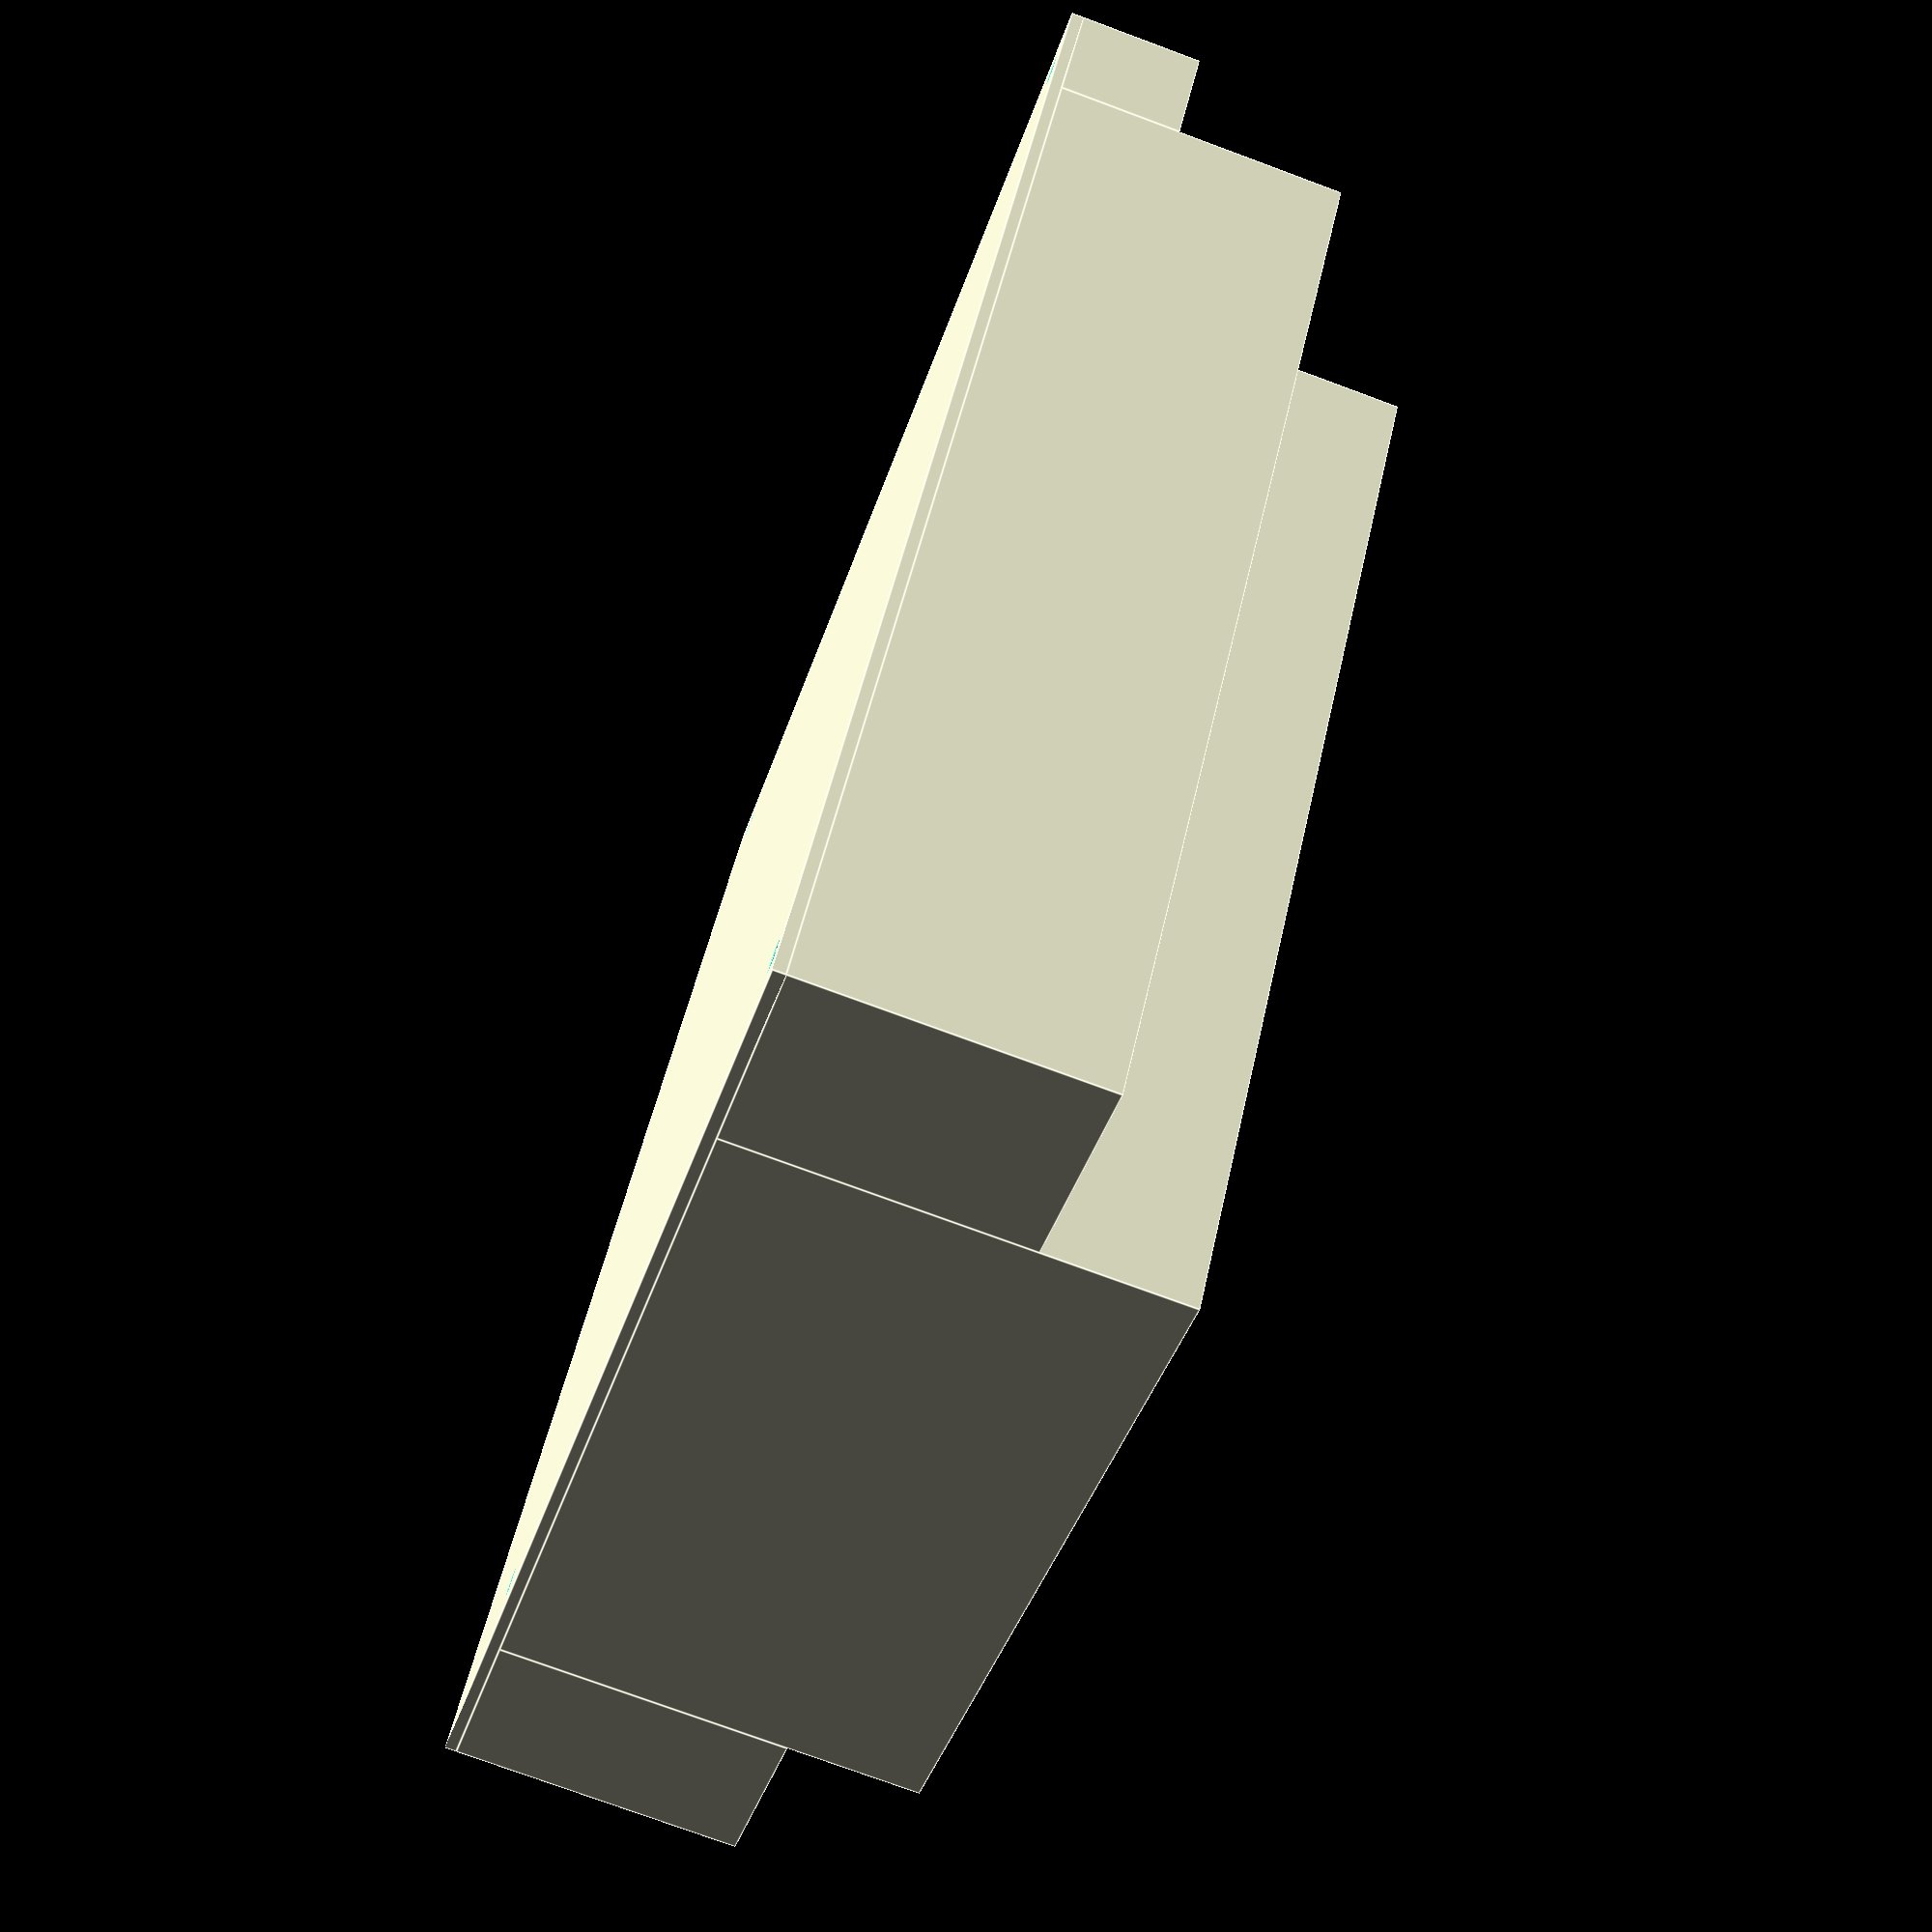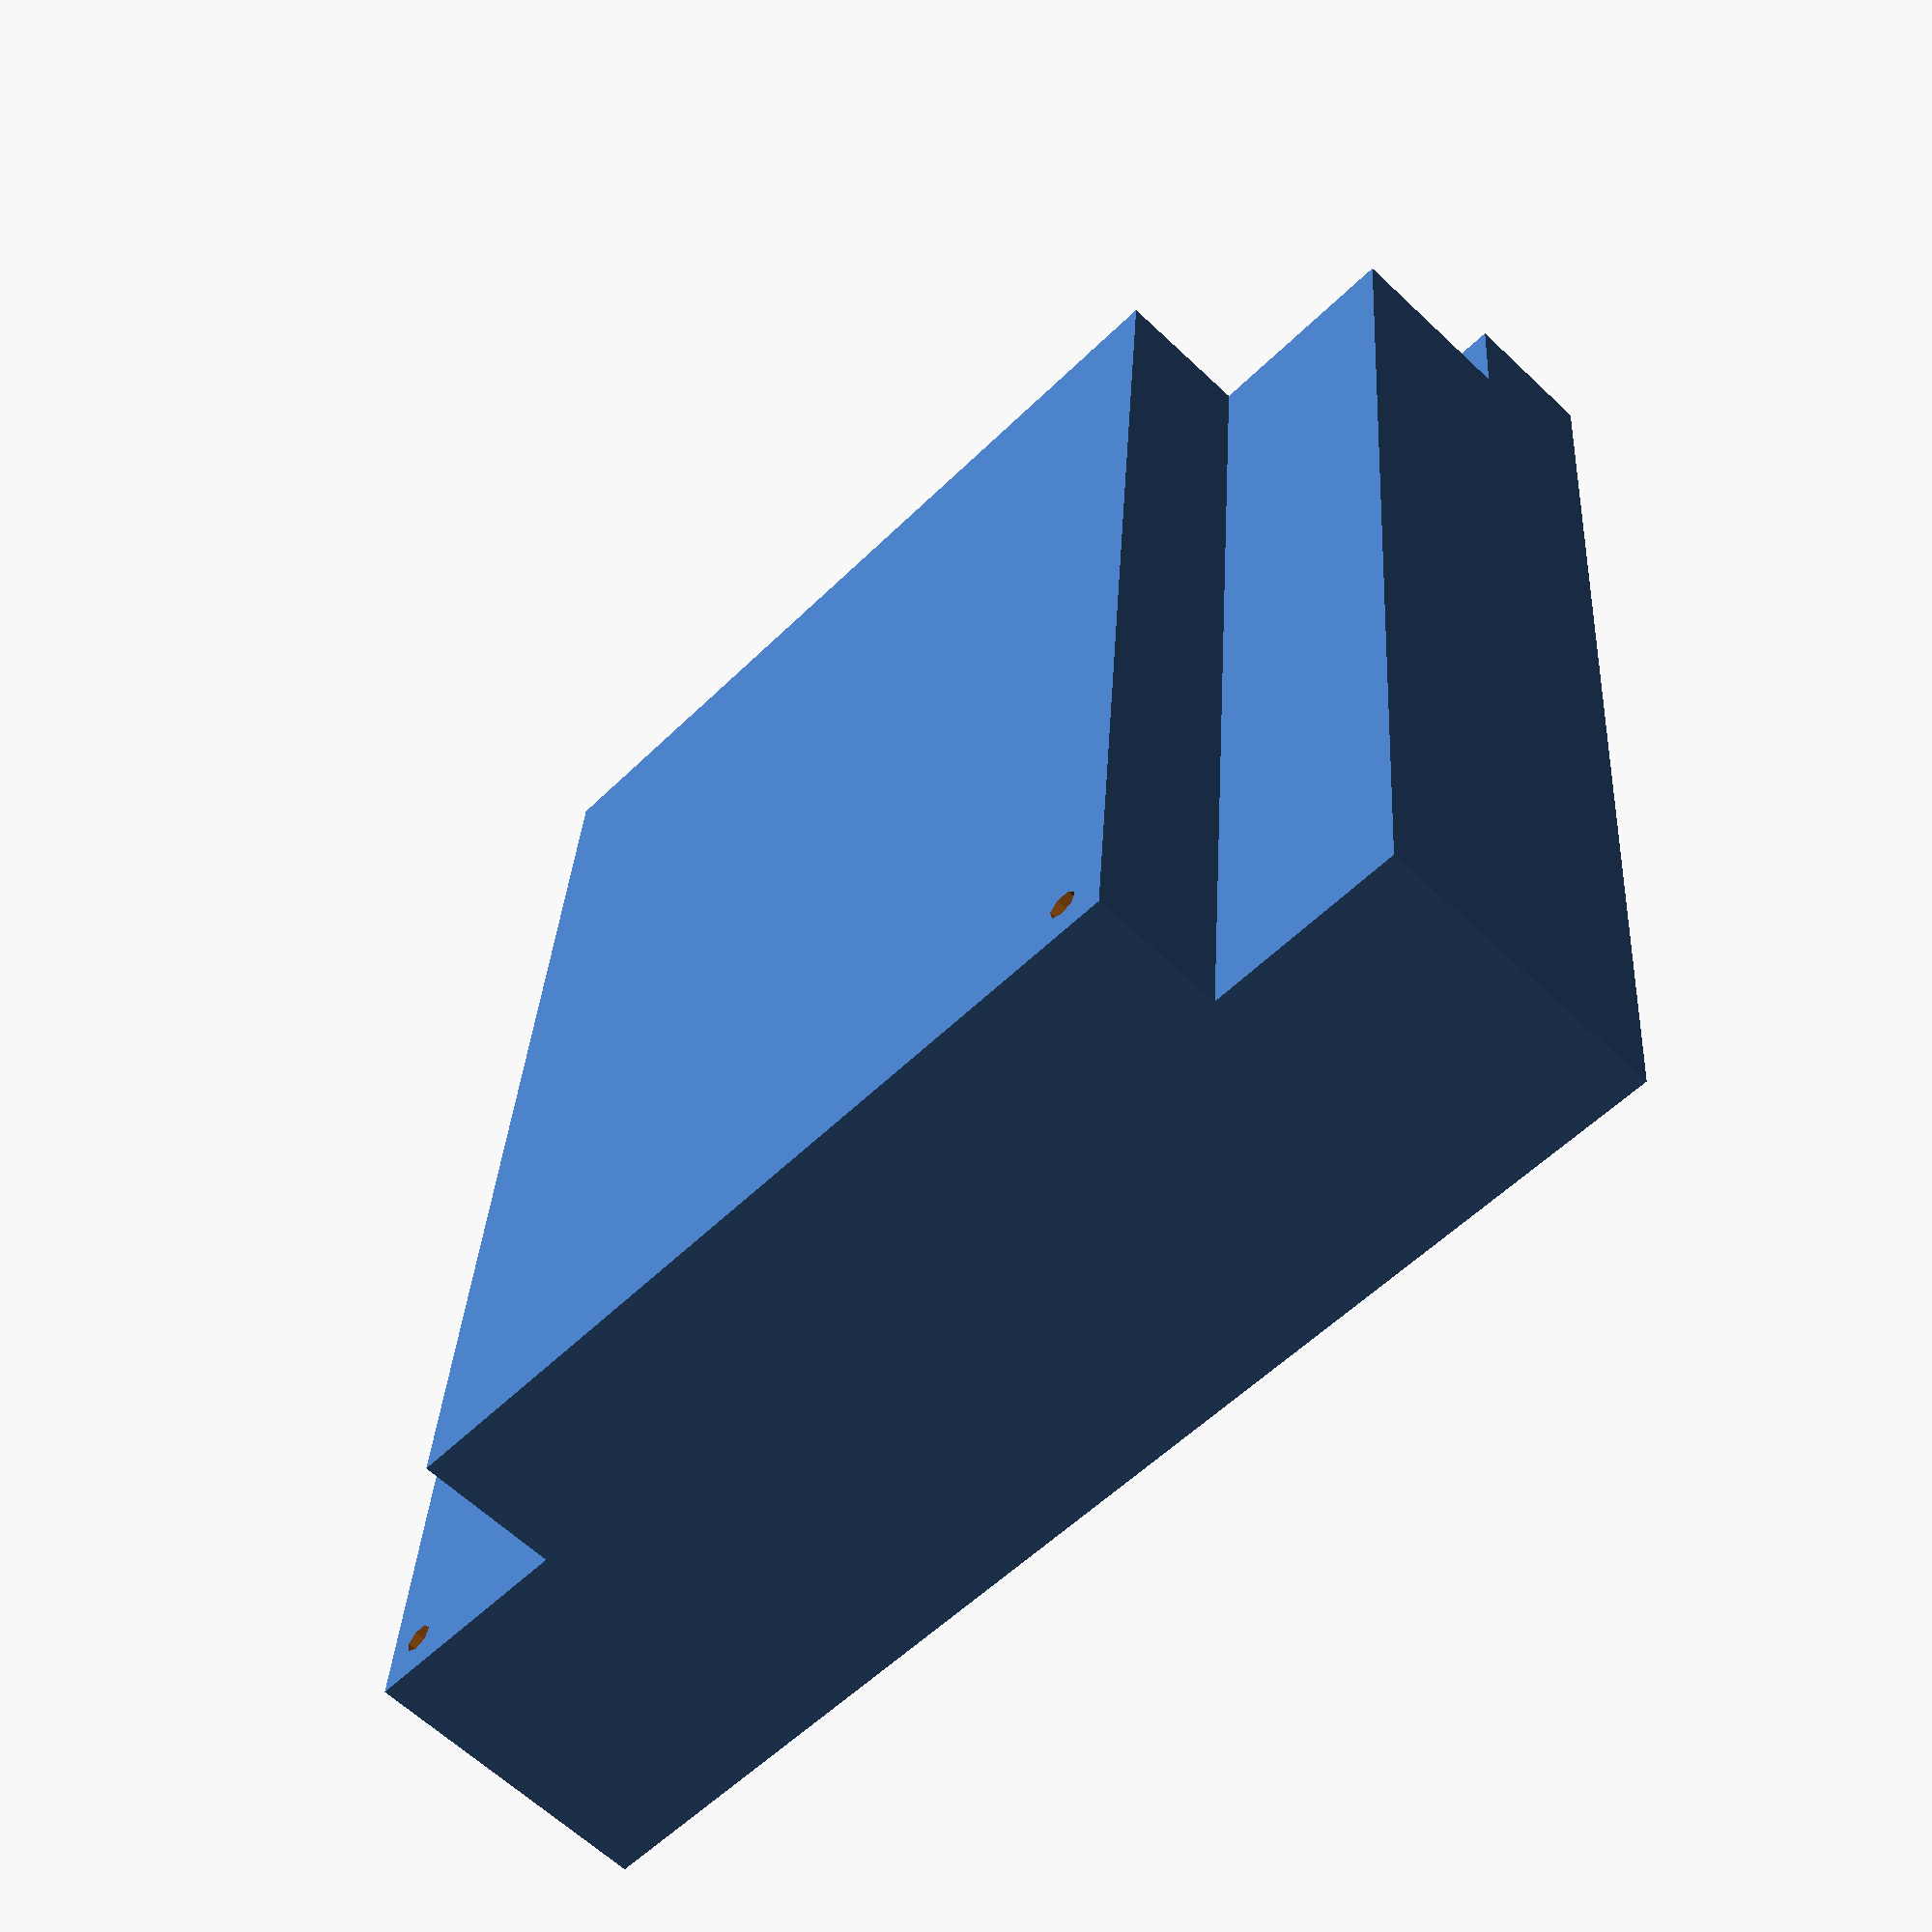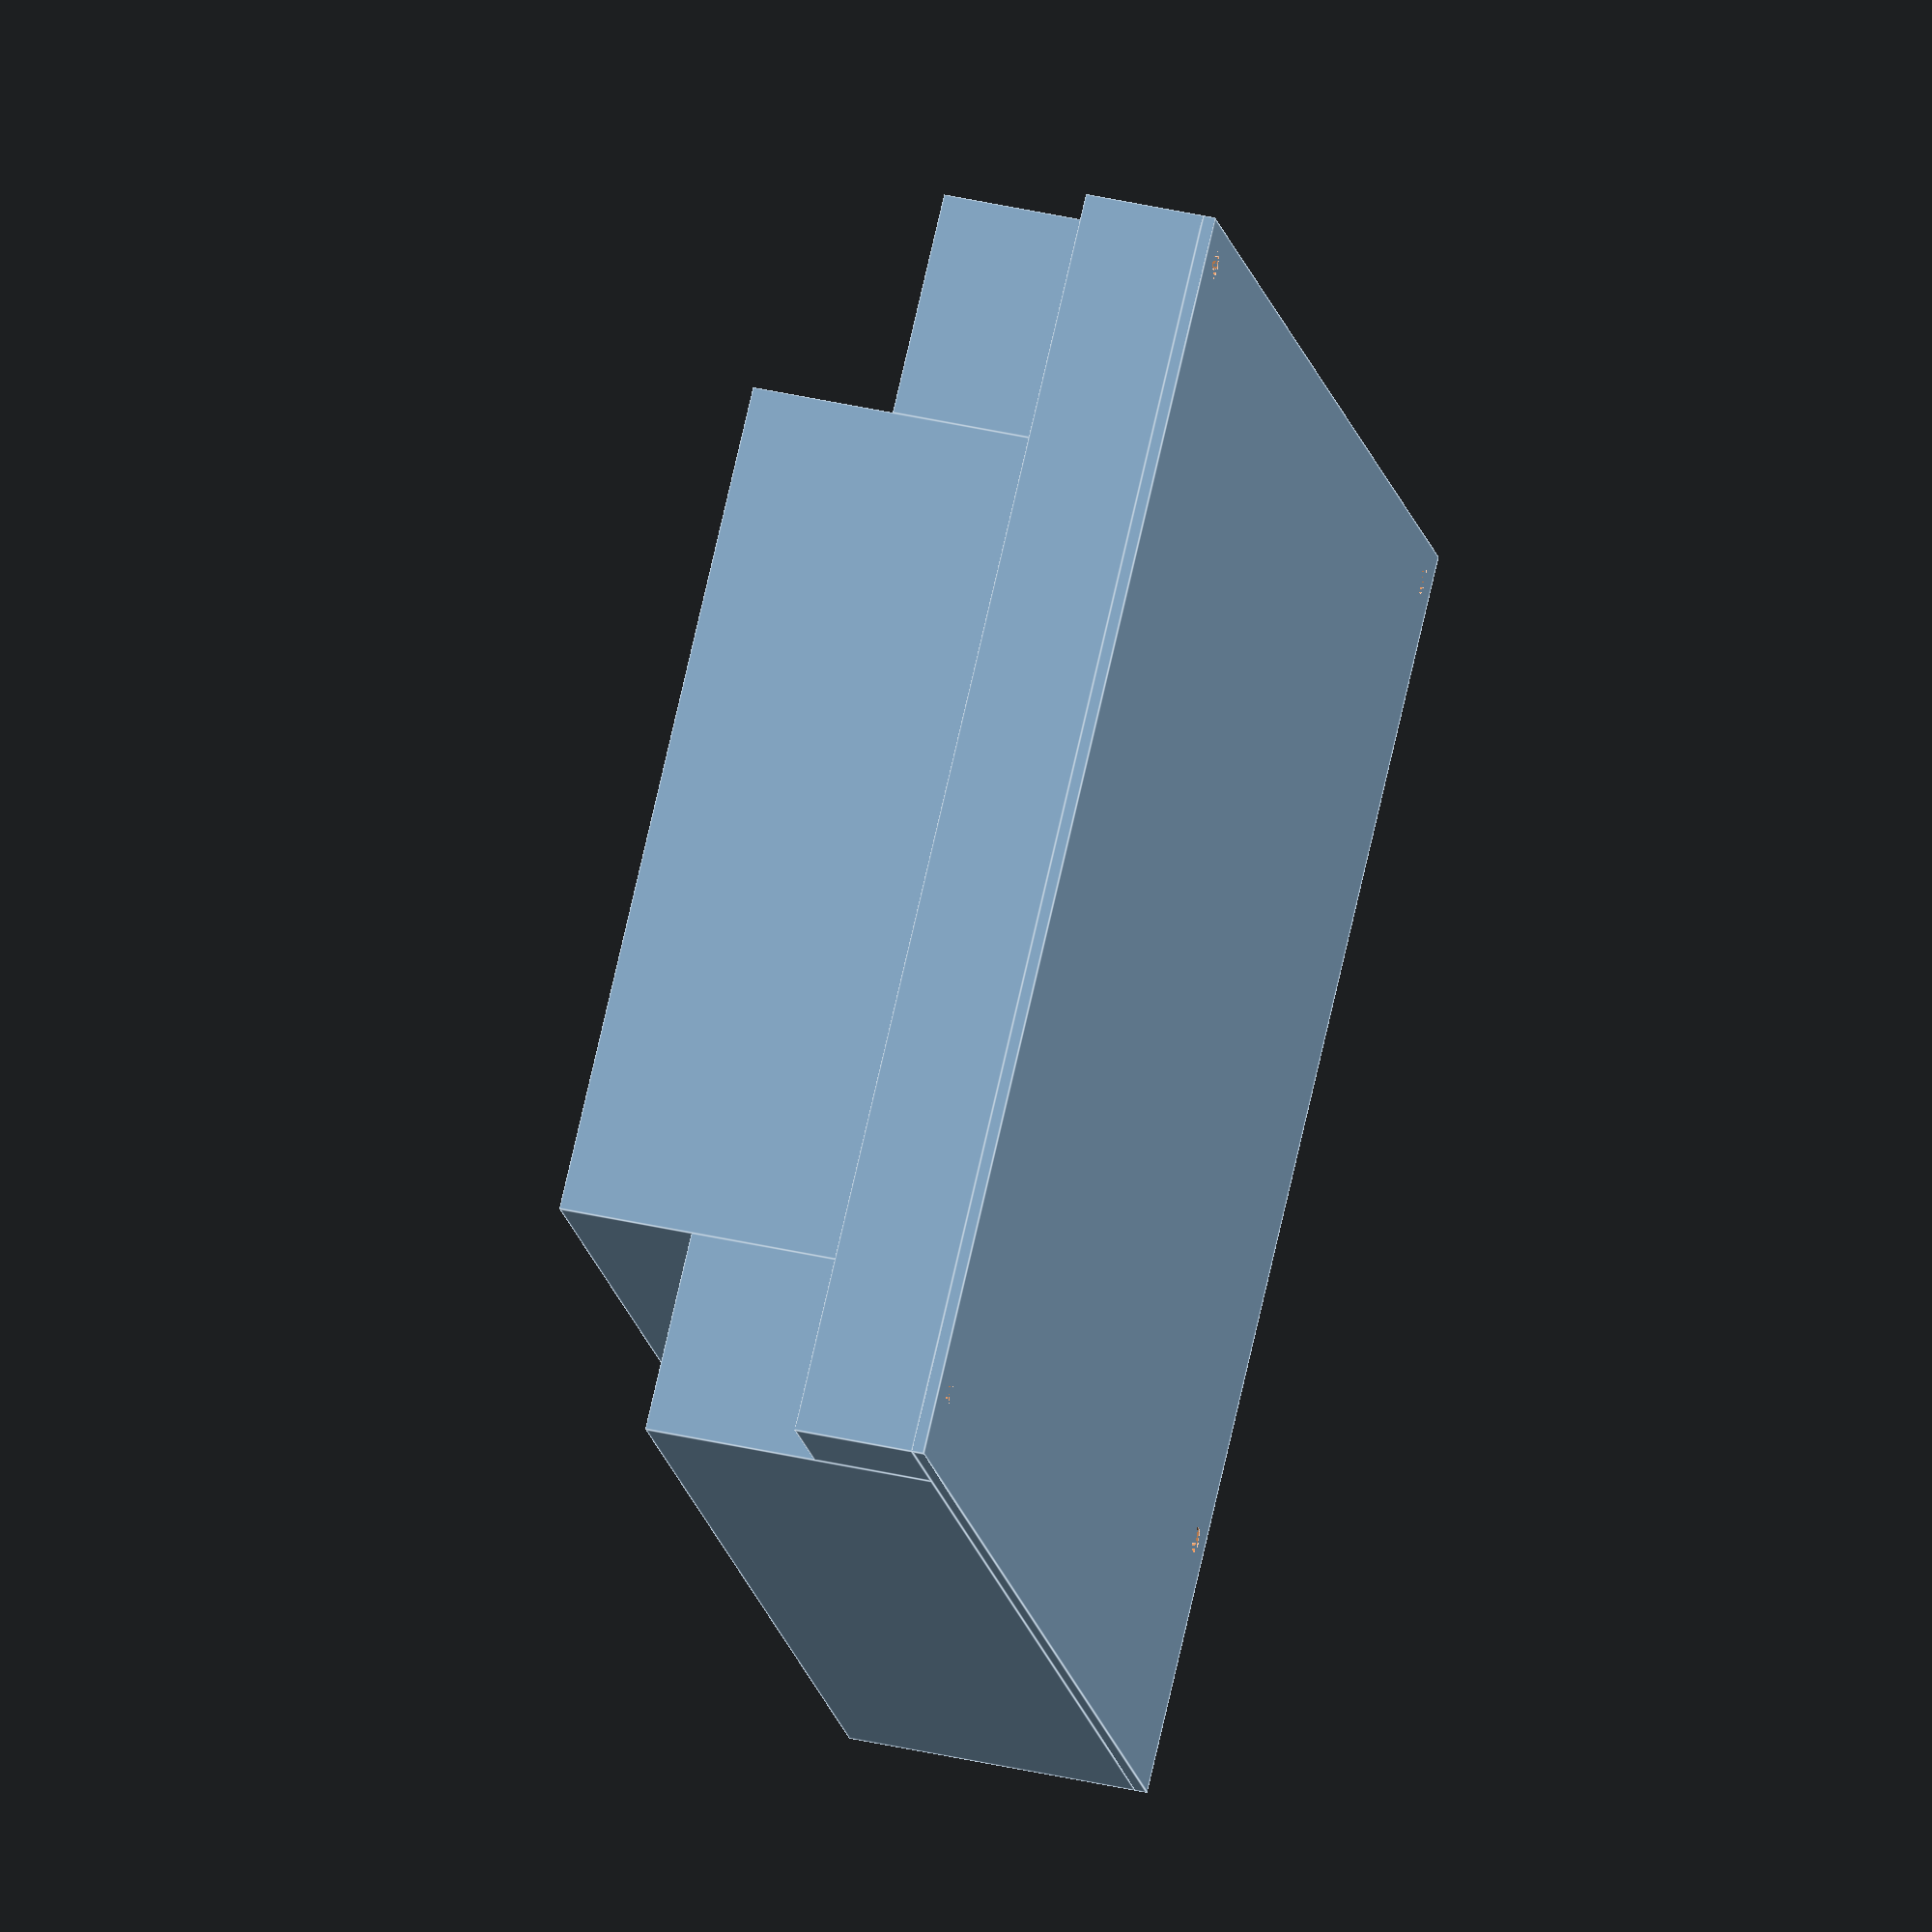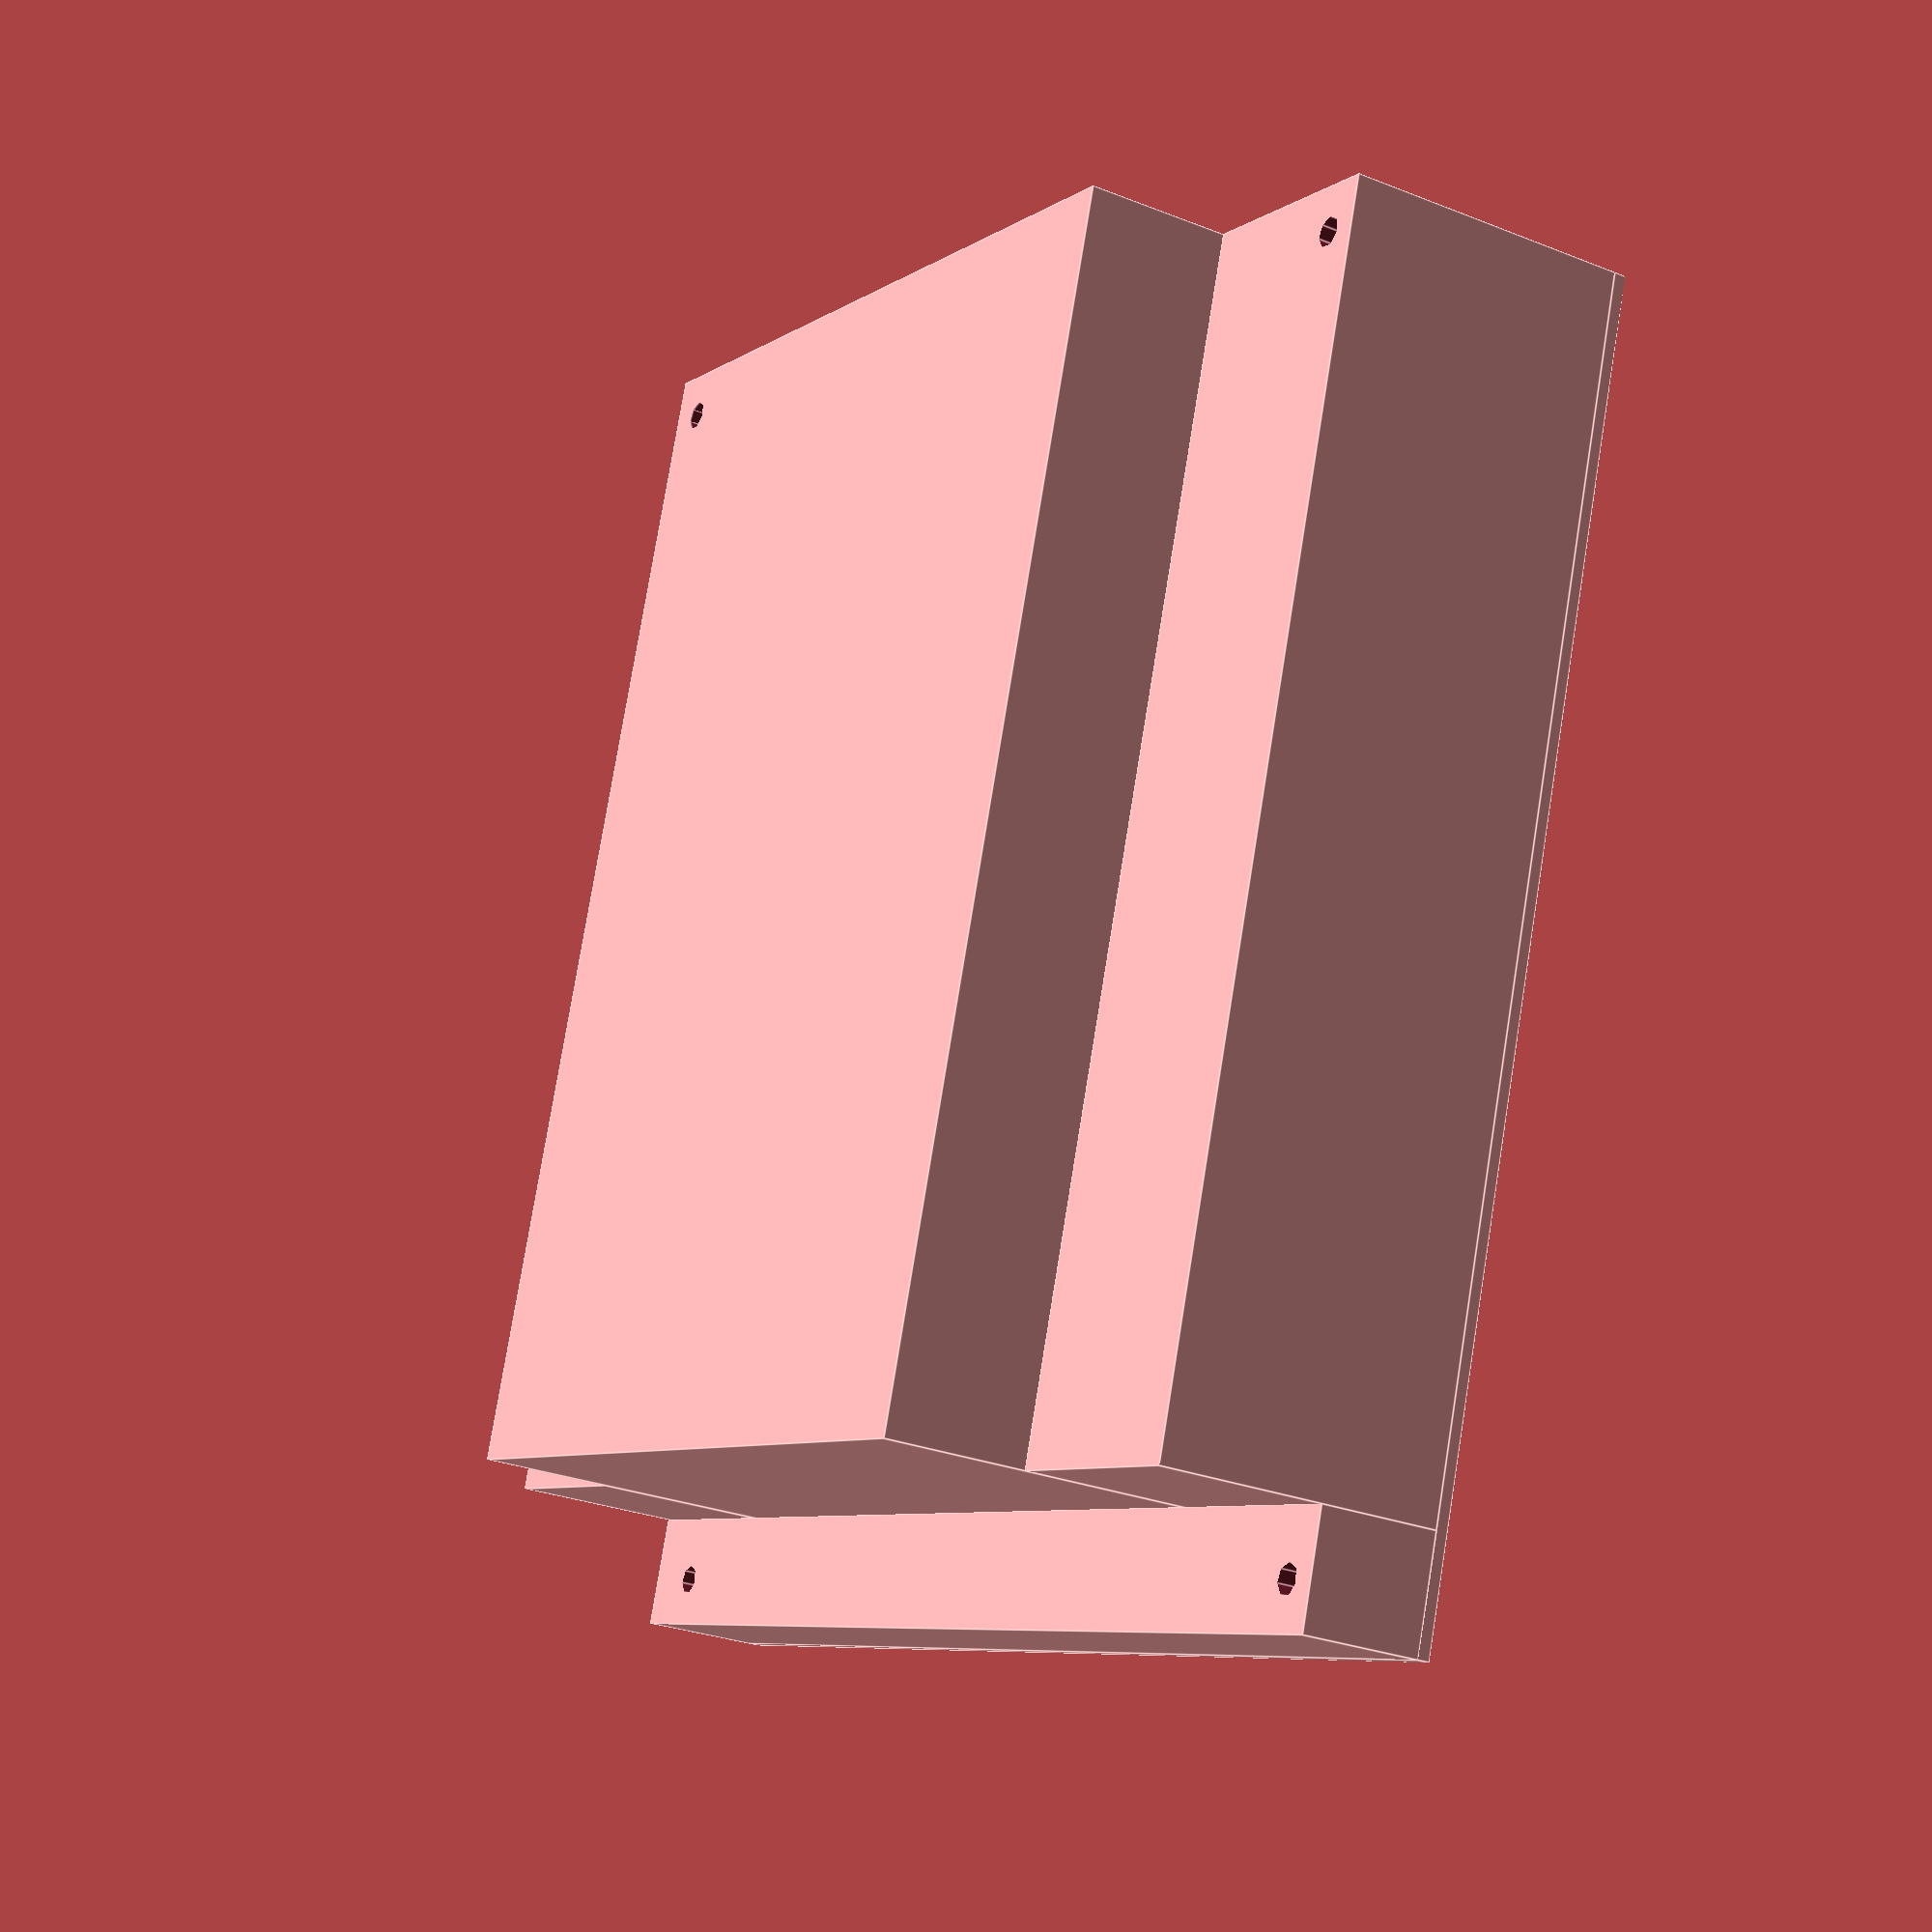
<openscad>
// mini-ITX (and ATX?) spec assumes that for the purposes of component Z-height measurement,
// the motherboard PCB thickness is this (in mm).
s_pcb_thickness = 1.57;

// board X/Y dimensions where the I/O area is at the top.
// used for relative positioning from the top edge below among other things.
s_board_width = 170;
s_board_height = 170;



/*
component height zone layout diagram follows.
information extracted from intel's "Mini-ITX Addendum Version 1.1" document.
this crude diagram is neither to scale (see figures that follow)
nor reproduces any creative aspect of the original technical drawing,
and is in the spirit of interoperability, therefore is believed to be fair use.
*/
/*

// diagram NOT to scale but does represent entire board area.

+--------+------------+
|        |   area D   |
|        +------------+
| area B |   area A
|        +------------+
|        |   area C   |
+--------+------------+

area A takes up everything that B, C and D do not.

*/

// heights of each zone.
s_height_zone_a = 57;
s_height_zone_b = 16;
s_height_zone_c = 38;
s_height_zone_d = 39;

s_component_height_max =
	max(
		max(s_height_zone_a, s_height_zone_b),
		max(s_height_zone_c, s_height_zone_d)
	);


module height_zone_volumes_parametric(
		board_width,
		board_height,
		b_width,
		c_height,
		d_height
	)
{
	// NB: these are just the volumes from the top of the board.
	// it's expected this is pre-elevated to PCB surface via a transform() block.

	cube([b_width, board_height, s_height_zone_b]);

	// all the other zones go from B's right edge to the board's right edge,
	// so they all have a common width.
	b_rhs_width = board_width - b_width;

	// y u no negative distances to go backwards from origin...
	translate( [b_width, board_height - d_height, 0] ) {
		cube([b_rhs_width, d_height, s_height_zone_d]);
	}

	// zone A is between C and D anchored at either edge,
	// so it's Y height is whatever they don't take.
	a_height = board_height - (c_height + d_height);
	assert(a_height > 0);

	translate( [b_width, c_height, 0] ) {
		cube([b_rhs_width, a_height, s_height_zone_a]);
	}

	translate( [b_width, 0, 0] ) {
		cube([b_rhs_width, c_height, s_height_zone_c]);
	}
}

module height_zone_volumes() {
	height_zone_volumes_parametric(
		board_width = s_board_width,
		board_height = s_board_height,
		b_width = 15,
		c_height = 30,
		d_height = 27
	);
}

module mitx_base_volumes() {
	cube([s_board_width, s_board_height, s_pcb_thickness]);

	// component heights based off top of PCB.
	translate([0, 0, s_pcb_thickness]) {
		height_zone_volumes();
	}
}



// as far as the module is allowed to reach upwards.
// used for inserting alignment screw hole columns through the mock volume,
// though if one were going to do screw access keep-out zones they'd be wider above the PCB.
s_board_max_z_height = s_pcb_thickness + s_component_height_max;

// spec-mandated screw hole diameter.
s_mount_hole_diameter = 3.96;

module mitx_screw_column(pos) {
	translate([pos.x, pos.y, 0.]) {
		cylinder(h = s_board_max_z_height + 0.001, d = s_mount_hole_diameter);
	}
}



// mount hole locations are given from top of board in spec.
// naming is based on the spec too, using the subset of ATX holes that mITX uses.

function toppos(x, y) = [x, s_board_height - y];


// cumulative distances of the holes from the board edges.
// (Y is again measured from the top edge (i.e. the I/O edge in the spec schematics).)
s_mount_hole_align_x1 = 6.35;
s_mount_hole_align_x2 = s_mount_hole_align_x1 + 157.48;

s_mount_hole_align_y1 = 10.16;
s_mount_hole_align_y2 = s_mount_hole_align_y1 + 22.86;

// yes, this one is given relative to the first Y position (mounting hole C)
s_mount_hole_align_y3 = s_mount_hole_align_y1 + 154.94;


s_mount_hole_c = toppos(s_mount_hole_align_x1, s_mount_hole_align_y1);
s_mount_hole_f = toppos(s_mount_hole_align_x2, s_mount_hole_align_y2);
s_mount_hole_h = toppos(s_mount_hole_align_x1, s_mount_hole_align_y3);
s_mount_hole_j = toppos(s_mount_hole_align_x2, s_mount_hole_align_y3);

module mitx_base_cutout_volumes() {
	mitx_screw_column(s_mount_hole_c);
	mitx_screw_column(s_mount_hole_f);
	mitx_screw_column(s_mount_hole_h);
	mitx_screw_column(s_mount_hole_j);
}



module mitx_base() {
	difference() {
		mitx_base_volumes();
		mitx_base_cutout_volumes();
	}
}

mitx_base();


</openscad>
<views>
elev=76.0 azim=54.7 roll=249.7 proj=p view=edges
elev=241.3 azim=274.6 roll=134.1 proj=p view=wireframe
elev=141.7 azim=307.5 roll=73.6 proj=o view=edges
elev=208.2 azim=108.2 roll=121.0 proj=p view=edges
</views>
